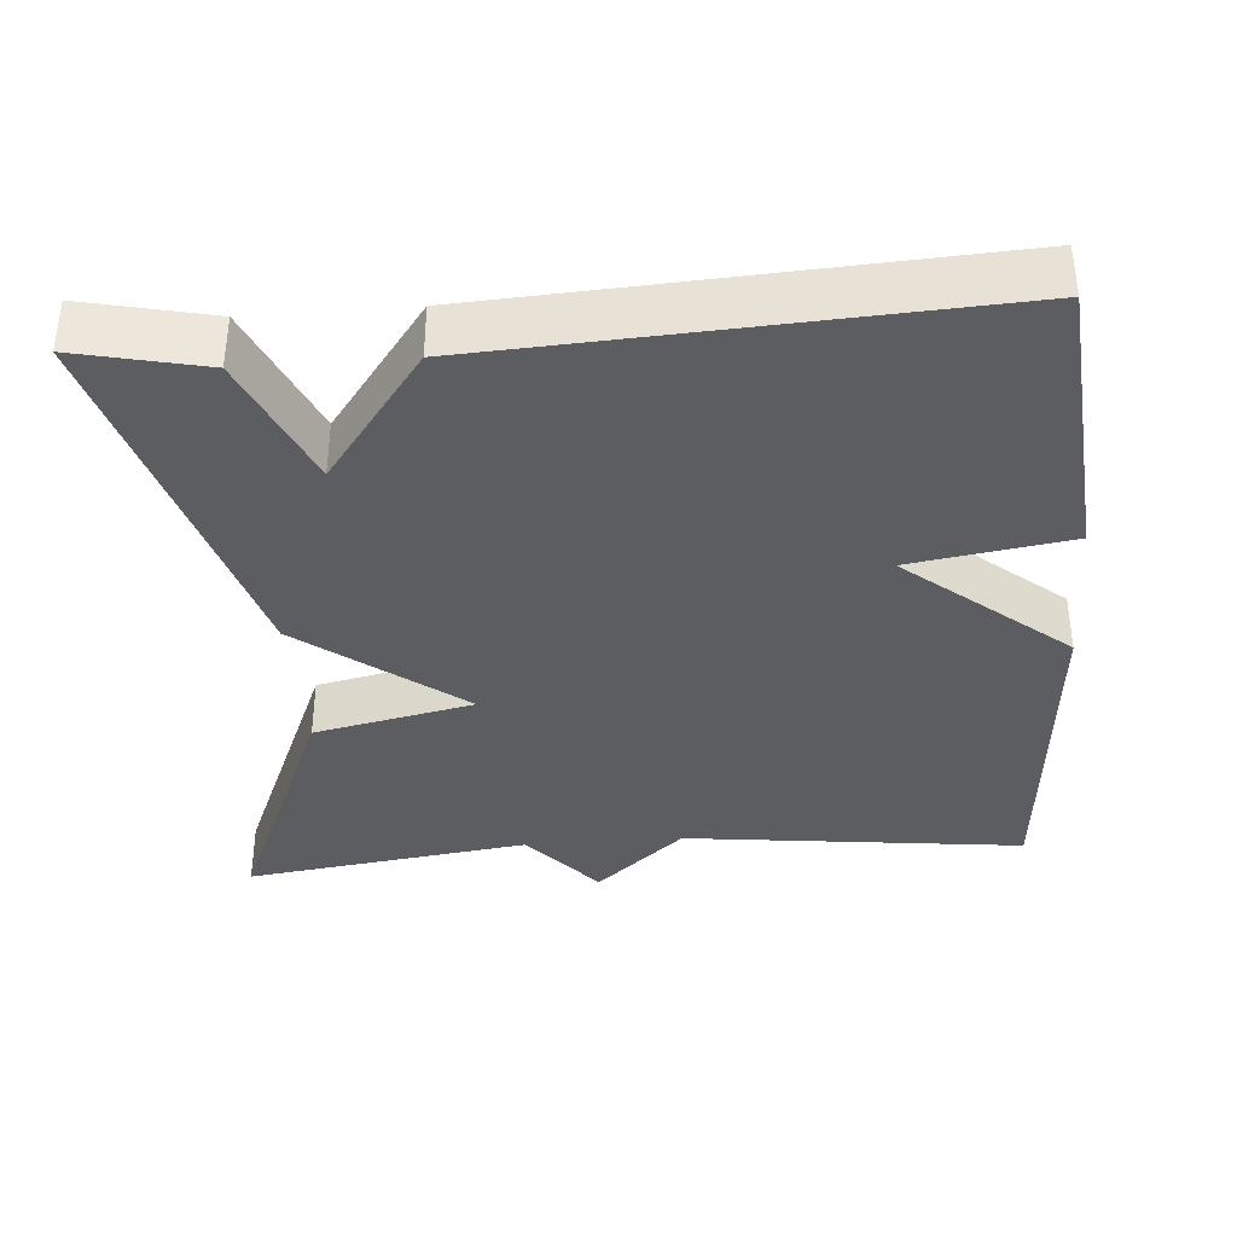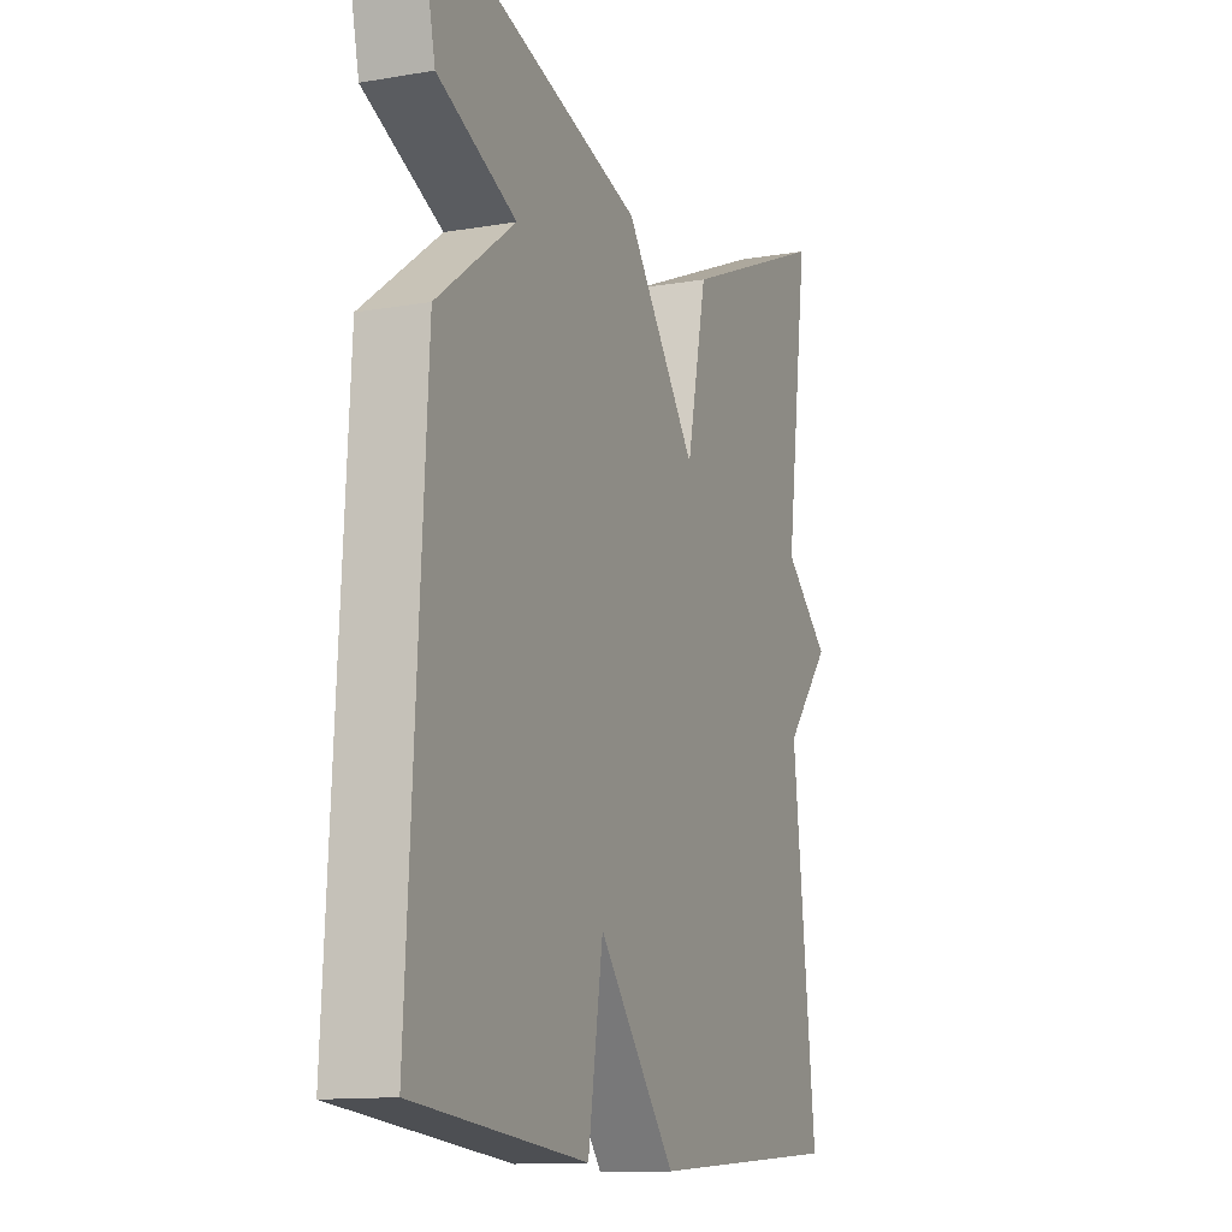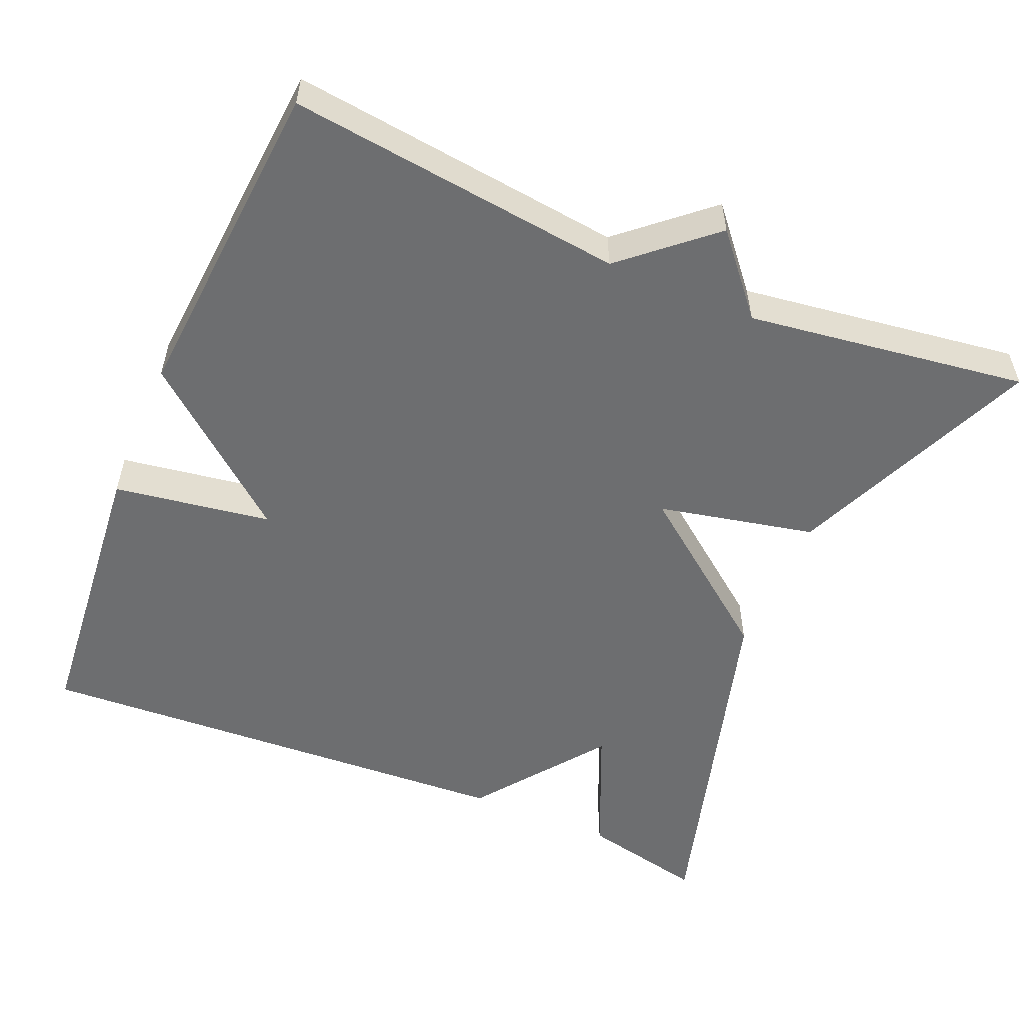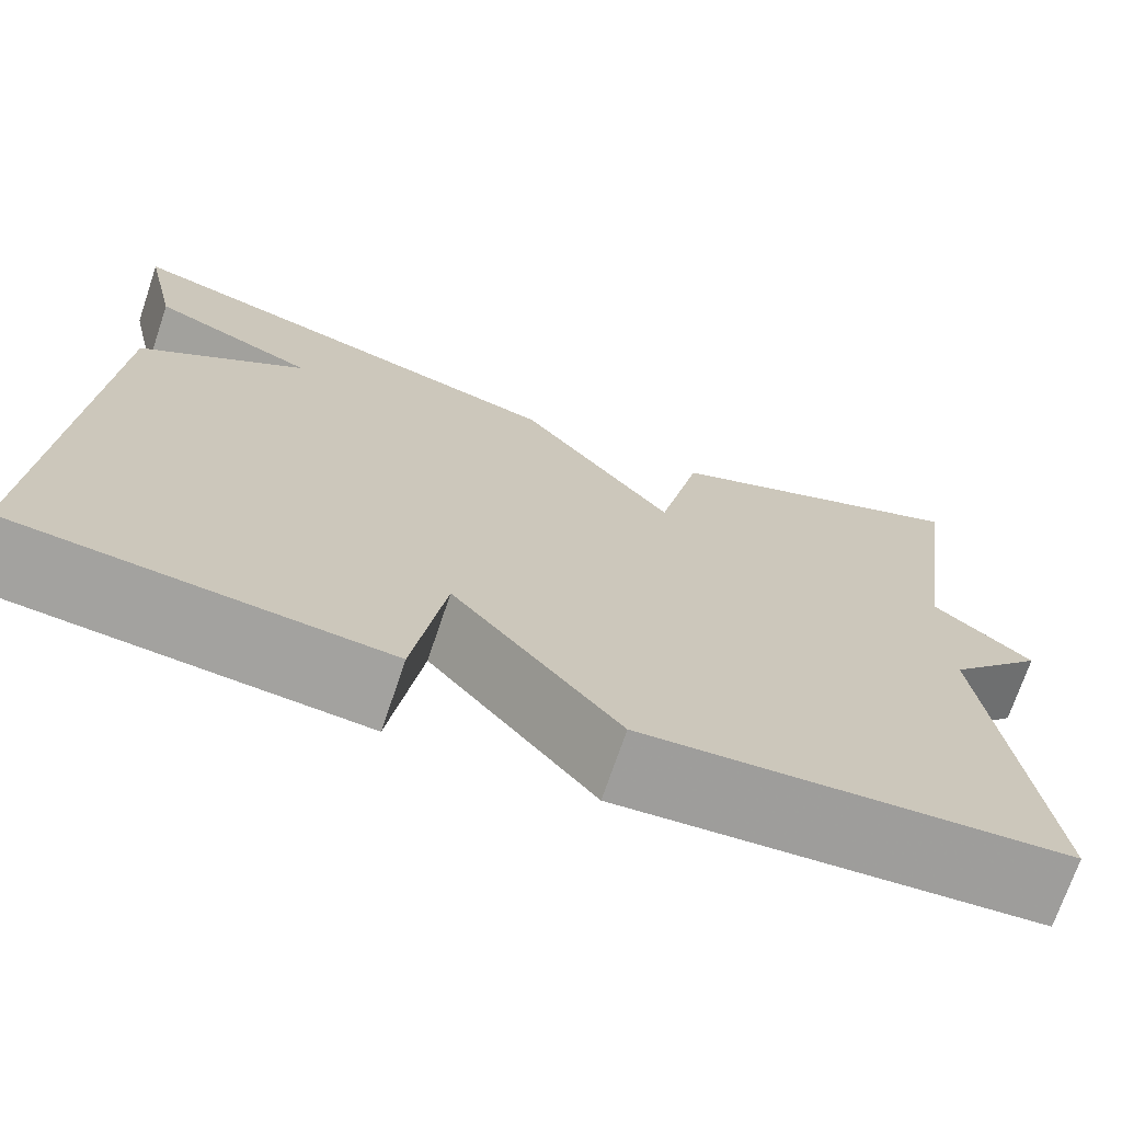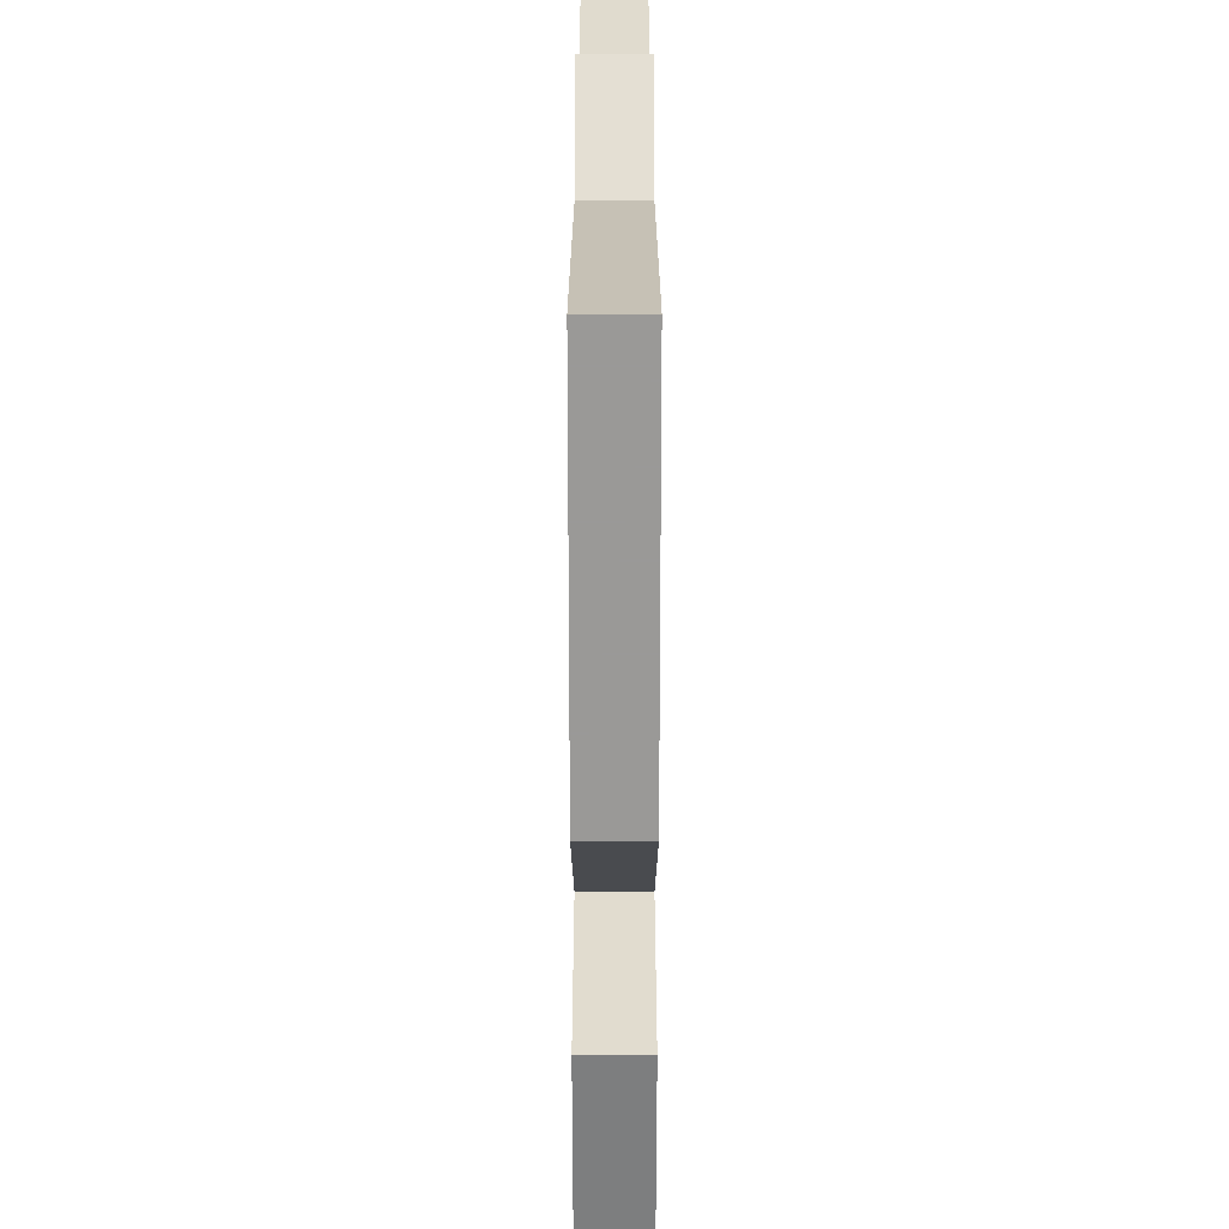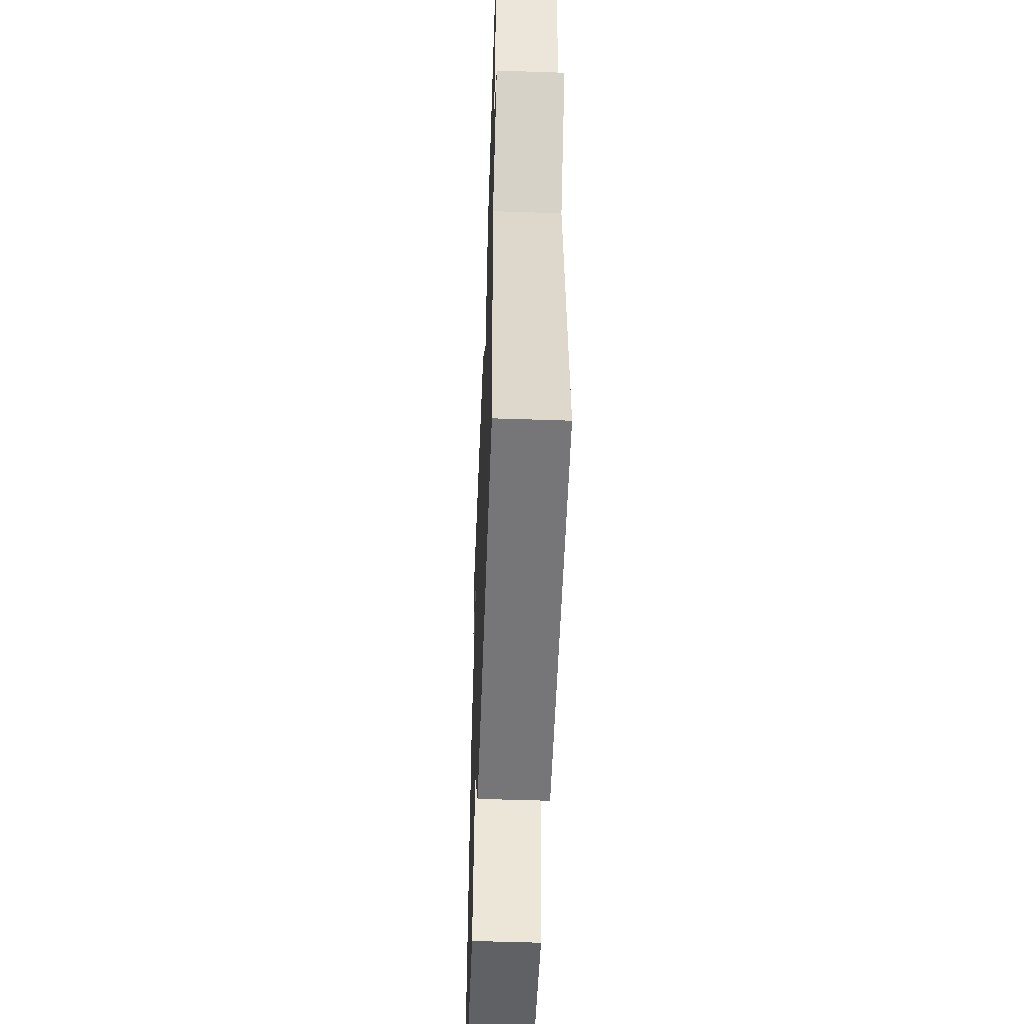
<metadata>
{"format":"obj","ext":"obj","renderer":"f3d","projection":"perspective","resolution":1024,"background":"white","views":[{"elev":-36.9,"azim":94.4,"up":"+Y"},{"elev":-12.7,"azim":111.8,"up":"+Z"},{"elev":-54.2,"azim":-113.1,"up":"+Y"},{"elev":-71.8,"azim":161.3,"up":"+Z"},{"elev":-64.5,"azim":-90.0,"up":"+Z"},{"elev":-52.3,"azim":-92.1,"up":"+Z"}]}
</metadata>
<code>
v 0.5 0.07 -0.5
v 0.127 0.07 -0.534
v 0.095 0.07 -0.33
v -0.073 0.07 -0.534
v -0.5 0.07 -0.5
v -0.449 0.07 -0.065
v -0.549 0.07 0.049
v -0.449 0.07 0.135
v -0.5 0.07 0.5
v -0.177 0.07 0.363
v -0.133 0.07 0.159
v 0.023 0.07 0.363
v 0.5 0.07 0.5
v 0.464 0.07 0.338
v 0.295 0.07 0.264
v 0.464 0.07 0.138
v 0.5 0 -0.5
v 0.127 0 -0.534
v 0.095 0 -0.33
v -0.073 0 -0.534
v -0.5 0 -0.5
v -0.449 0 -0.065
v -0.549 0 0.049
v -0.449 0 0.135
v -0.5 0 0.5
v -0.177 0 0.363
v -0.133 0 0.159
v 0.023 0 0.363
v 0.5 0 0.5
v 0.464 0 0.338
v 0.295 0 0.264
v 0.464 0 0.138
f 1 2 3
f 16 1 3
f 15 16 3
f 13 14 15
f 12 13 15
f 11 12 15
f 4 5 6
f 3 4 6
f 15 3 6
f 11 15 6
f 8 9 10 11
f 6 7 8 11
f 19 18 17
f 19 17 32
f 19 32 31
f 31 30 29
f 31 29 28
f 31 28 27
f 22 21 20
f 22 20 19
f 22 19 31
f 22 31 27
f 27 26 25 24
f 27 24 23 22
f 1 17 18 2
f 2 18 19 3
f 3 19 20 4
f 4 20 21 5
f 5 21 22 6
f 6 22 23 7
f 7 23 24 8
f 8 24 25 9
f 9 25 26 10
f 10 26 27 11
f 11 27 28 12
f 12 28 29 13
f 13 29 30 14
f 14 30 31 15
f 15 31 32 16
f 16 32 17 1

</code>
